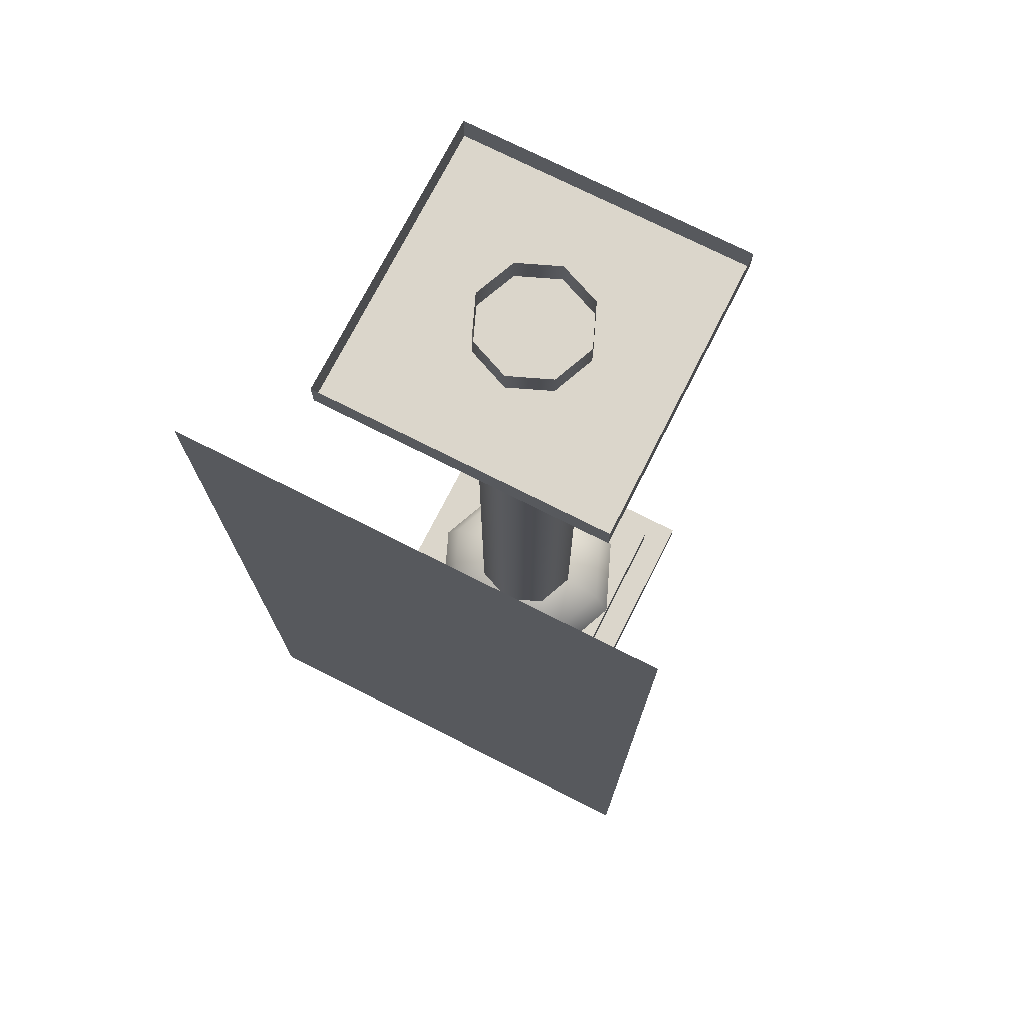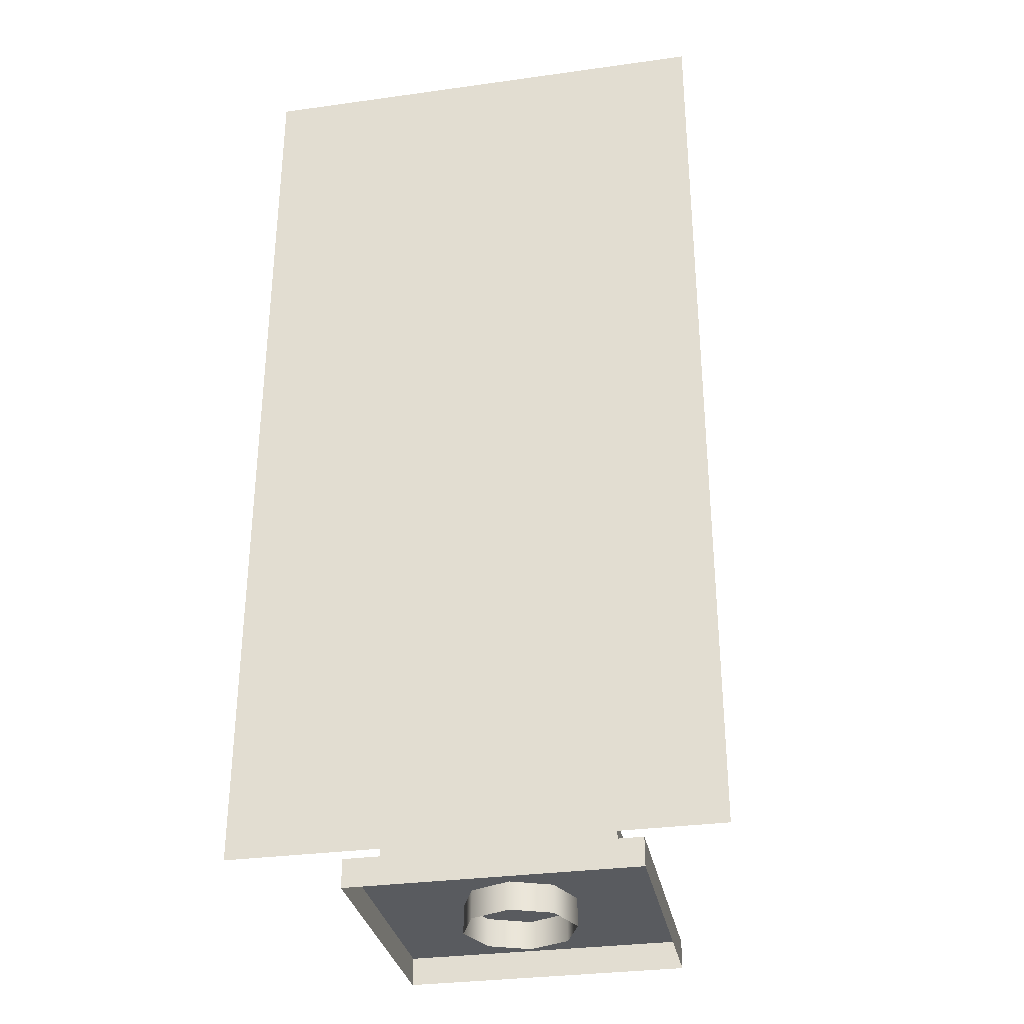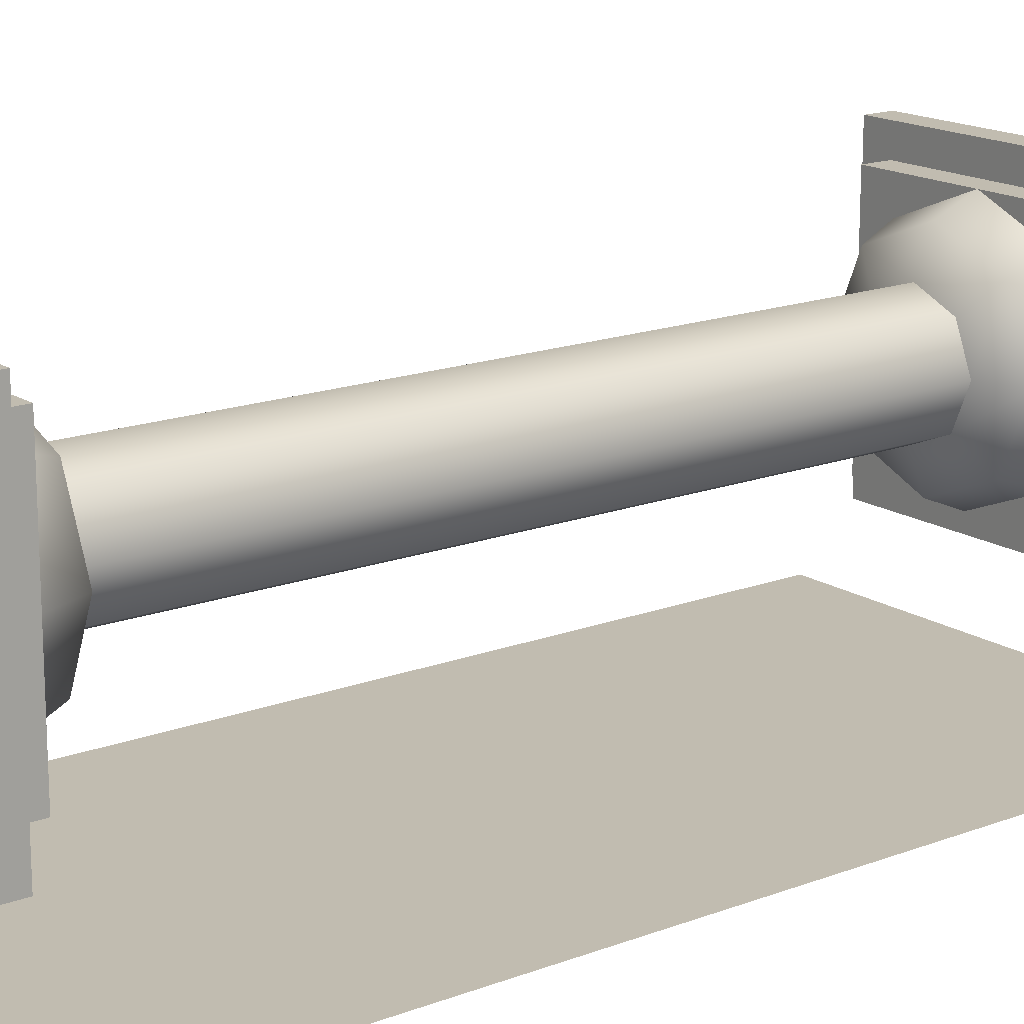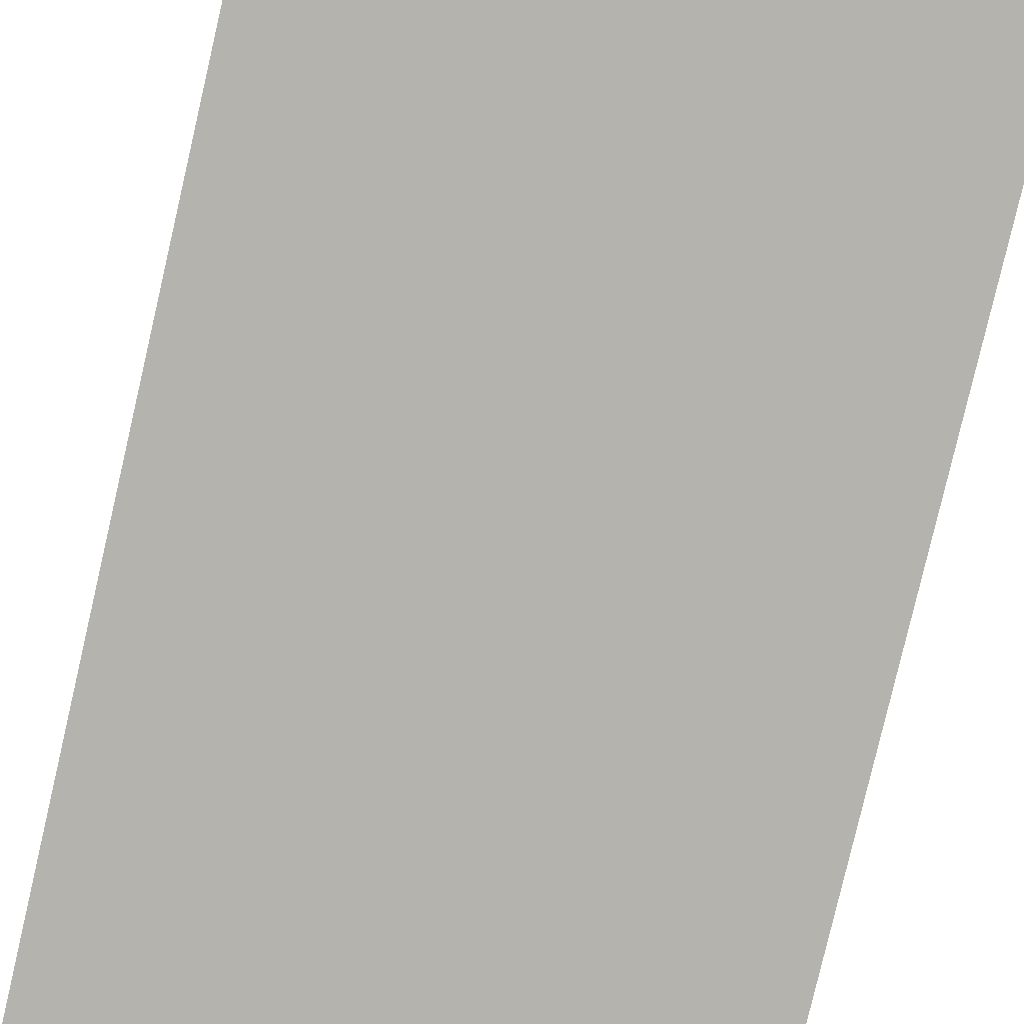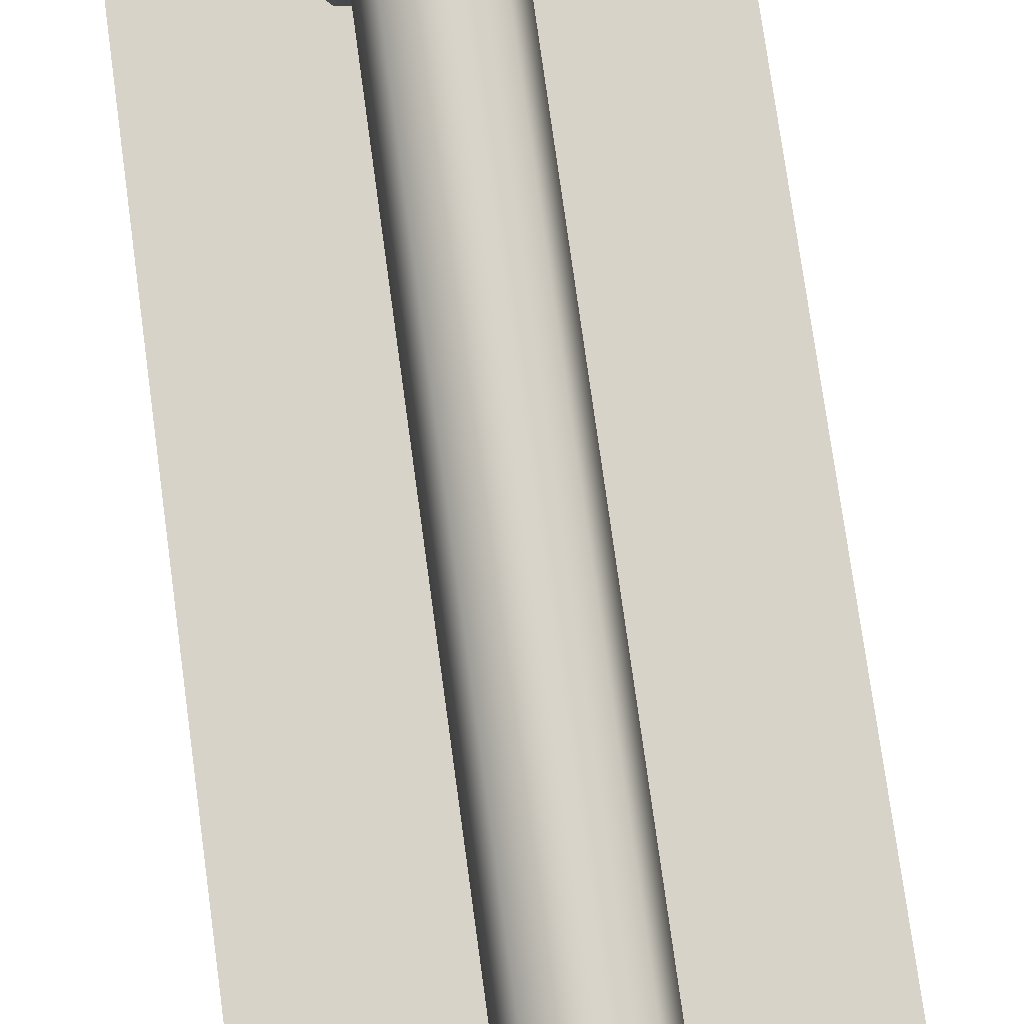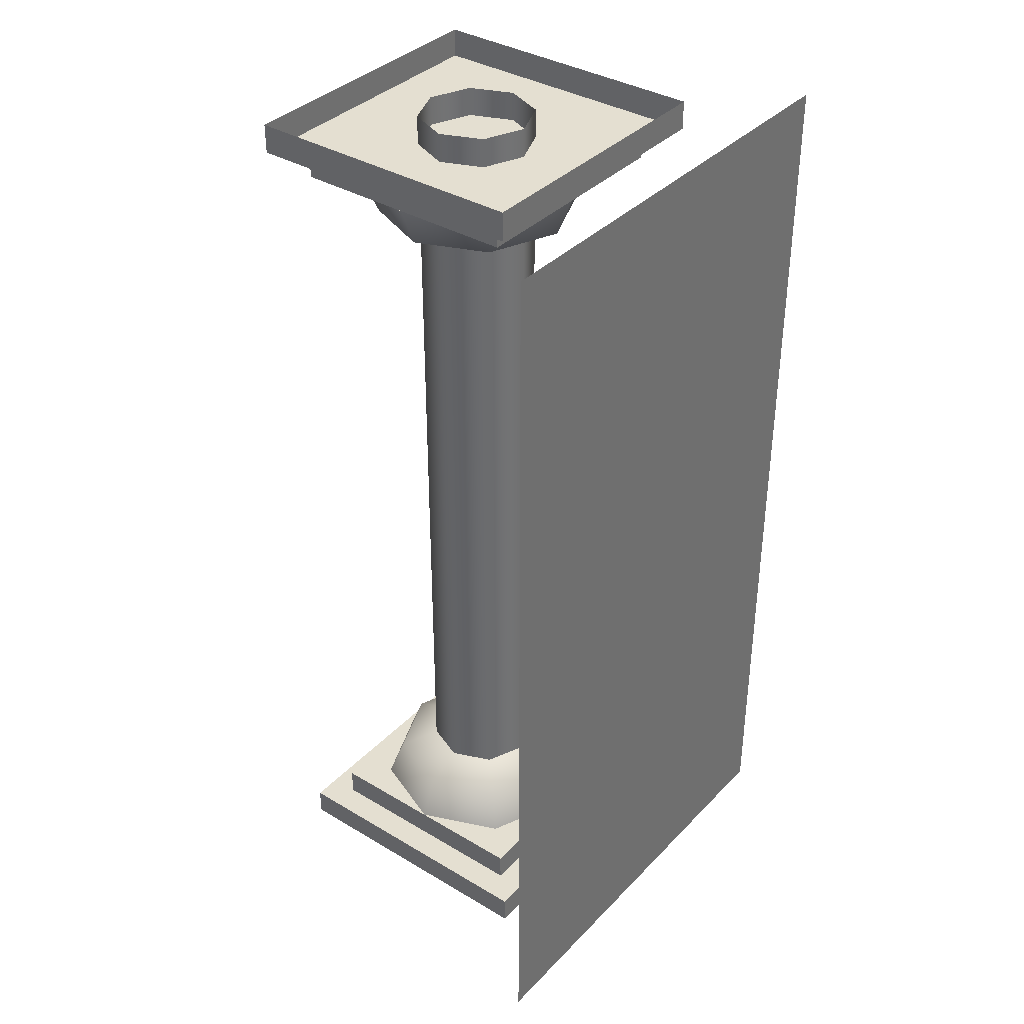
<metadata>
{"format":"obj","ext":"obj","renderer":"f3d","projection":"perspective","resolution":1024,"background":"white","views":[{"elev":73.6,"azim":-153.1,"up":"+Y"},{"elev":-32.0,"azim":-169.0,"up":"+Y"},{"elev":16.4,"azim":52.3,"up":"+Z"},{"elev":-79.9,"azim":166.9,"up":"+Z"},{"elev":76.7,"azim":-7.8,"up":"+Z"},{"elev":36.8,"azim":127.7,"up":"+Y"}]}
</metadata>
<code>
v  -0.5 2 -0.5
v  -0.5 0 -0.5
v  0.5 2 -0.5
v  0.5 0 -0.5
g Plane008
f 1 2 3
f 4 3 2
v  0.125 -0 -0
v  0.0884 2 -0.0884
v  0.125 2 -0
v  0.0884 -0 -0.0884
v  -0 2 -0.125
v  -0 -0 -0.125
v  -0.0884 2 -0.0884
v  -0.0884 -0 -0.0884
v  -0.125 2 0
v  -0.125 -0 0
v  -0.0884 2 0.0884
v  -0.0884 -0 0.0884
v  0 2 0.125
v  0 -0 0.125
v  0.0884 2 0.0884
v  0.0884 -0 0.0884
g Cylinder001
f 5 6 7
f 5 8 6
f 8 9 6
f 8 10 9
f 10 11 9
f 10 12 11
f 12 13 11
f 12 14 13
f 14 15 13
f 14 16 15
f 16 17 15
f 16 18 17
f 18 19 17
f 18 20 19
f 20 7 19
f 20 5 7
v  -0.3125 1.937 0.3125
v  -0.3125 1.937 -0.3125
v  0.3125 1.937 -0.3125
v  0.3125 1.937 0.3125
v  0.3125 2 0.3125
v  -0.3125 2 0.3125
v  0.3125 2 -0.3125
v  -0.3125 2 -0.3125
g Box004
f 21 22 23
f 23 24 21
f 21 24 25
f 25 26 21
f 24 23 27
f 27 25 24
f 23 22 28
f 28 27 23
f 22 21 26
f 26 28 22
v  -0 1.75 -0.125
v  -0 1.787 -0.2134
v  0.1509 1.787 -0.1509
v  0.0884 1.75 -0.0884
v  0 1.875 -0.25
v  0.1768 1.875 -0.1768
v  0.2134 1.787 -0
v  0.125 1.75 -0
v  0.25 1.875 0
v  0.1509 1.787 0.1509
v  0.0884 1.75 0.0884
v  0.1768 1.875 0.1768
v  -0 1.787 0.2134
v  -0 1.75 0.125
v  -0 1.875 0.25
v  -0.1509 1.787 0.1509
v  -0.0884 1.75 0.0884
v  -0.1768 1.875 0.1768
v  -0.2134 1.787 -0
v  -0.125 1.75 -0
v  -0.25 1.875 -0
v  -0.1509 1.787 -0.1509
v  -0.0884 1.75 -0.0884
v  -0.1768 1.875 -0.1768
g Torus002
f 29 30 31
f 31 32 29
f 30 33 34
f 34 31 30
f 32 31 35
f 35 36 32
f 31 34 37
f 37 35 31
f 36 35 38
f 38 39 36
f 35 37 40
f 40 38 35
f 39 38 41
f 41 42 39
f 38 40 43
f 43 41 38
f 42 41 44
f 44 45 42
f 41 43 46
f 46 44 41
f 45 44 47
f 47 48 45
f 44 46 49
f 49 47 44
f 48 47 50
f 50 51 48
f 47 49 52
f 52 50 47
f 51 50 30
f 30 29 51
f 50 52 33
f 33 30 50
v  -0.25 1.875 0.25
v  -0.25 1.875 -0.25
v  0.25 1.875 -0.25
v  0.25 1.875 0.25
v  0.25 1.937 0.25
v  -0.25 1.937 0.25
v  0.25 1.937 -0.25
v  -0.25 1.937 -0.25
g Box005
f 53 54 55
f 55 56 53
f 56 57 58
f 58 53 56
f 57 56 55
f 55 59 57
f 59 55 54
f 54 60 59
f 58 60 54
f 54 53 58
v  -0 0.25 -0.125
v  -0 0.2134 -0.2134
v  0.1509 0.2134 -0.1509
v  0.0884 0.25 -0.0884
v  0 0.125 -0.25
v  0.1768 0.125 -0.1768
v  0.2134 0.2134 -0
v  0.125 0.25 -0
v  0.25 0.125 -0
v  0.1509 0.2134 0.1509
v  0.0884 0.25 0.0884
v  0.1768 0.125 0.1768
v  -0 0.2134 0.2134
v  -0 0.25 0.125
v  -0 0.125 0.25
v  -0.1509 0.2134 0.1509
v  -0.0884 0.25 0.0884
v  -0.1768 0.125 0.1768
v  -0.2134 0.2134 -0
v  -0.125 0.25 -0
v  -0.25 0.125 -0
v  -0.1509 0.2134 -0.1509
v  -0.0884 0.25 -0.0884
v  -0.1768 0.125 -0.1768
g Torus003
f 63 62 61
f 61 64 63
f 66 65 62
f 62 63 66
f 67 63 64
f 64 68 67
f 69 66 63
f 63 67 69
f 70 67 68
f 68 71 70
f 72 69 67
f 67 70 72
f 73 70 71
f 71 74 73
f 75 72 70
f 70 73 75
f 76 73 74
f 74 77 76
f 78 75 73
f 73 76 78
f 79 76 77
f 77 80 79
f 81 78 76
f 76 79 81
f 82 79 80
f 80 83 82
f 84 81 79
f 79 82 84
f 62 82 83
f 83 61 62
f 65 84 82
f 82 62 65
v  -0.25 0.1244 0.25
v  -0.25 0.1244 -0.25
v  0.25 0.1244 -0.25
v  0.25 0.1244 0.25
v  0.25 0.0624 0.25
v  -0.25 0.0624 0.25
v  0.25 0.0624 -0.25
v  -0.25 0.0624 -0.25
g Box006
f 87 86 85
f 85 88 87
f 90 89 88
f 88 85 90
f 87 88 89
f 89 91 87
f 86 87 91
f 91 92 86
f 86 92 90
f 90 85 86
v  -0.3125 0.062 0.3125
v  -0.3125 0.062 -0.3125
v  0.3125 0.062 -0.3125
v  0.3125 0.062 0.3125
v  0.3125 -0.0005 0.3125
v  -0.3125 -0.0005 0.3125
v  0.3125 -0.0005 -0.3125
v  -0.3125 -0.0005 -0.3125
g Box007
f 95 94 93
f 93 96 95
f 97 96 93
f 93 98 97
f 99 95 96
f 96 97 99
f 100 94 95
f 95 99 100
f 98 93 94
f 94 100 98

</code>
